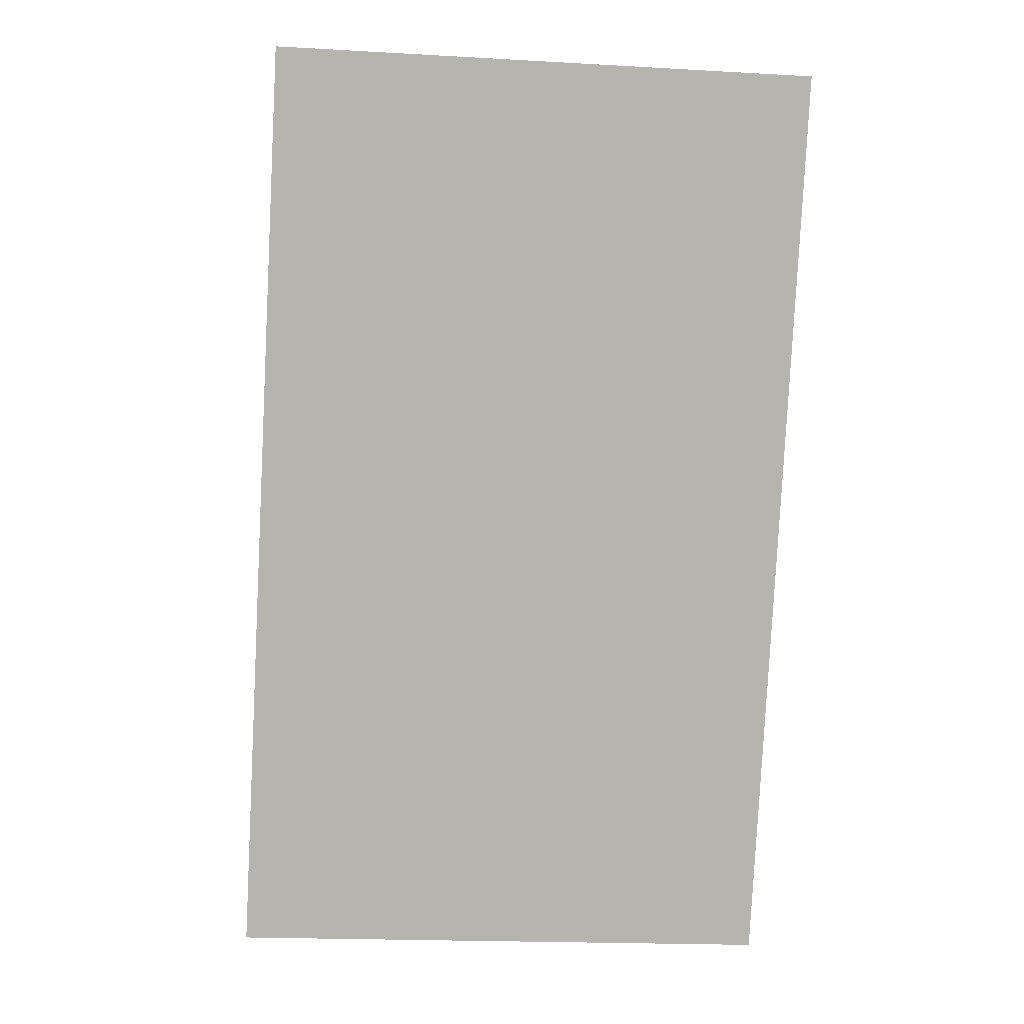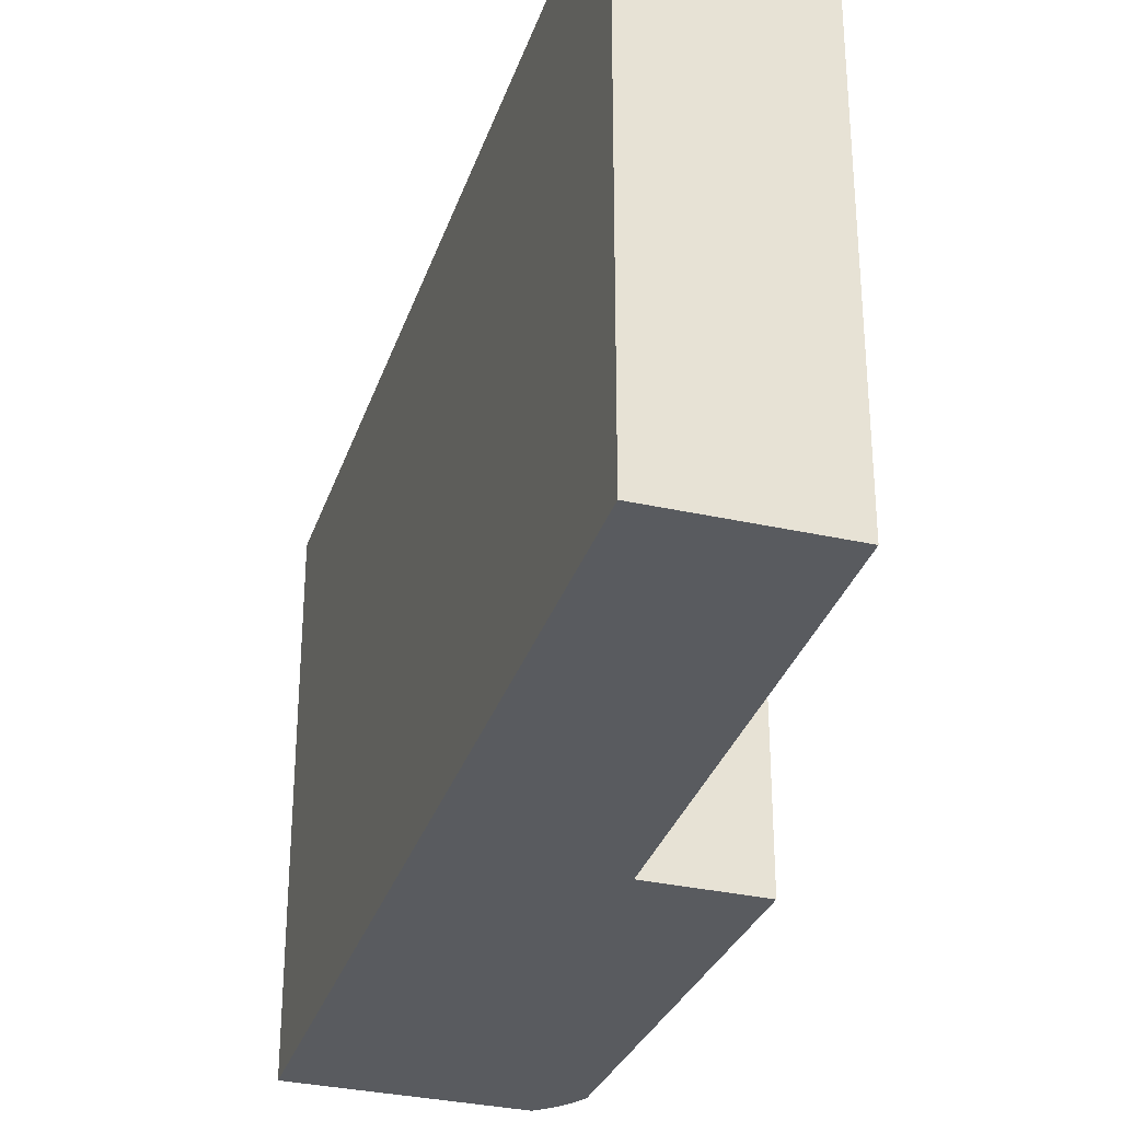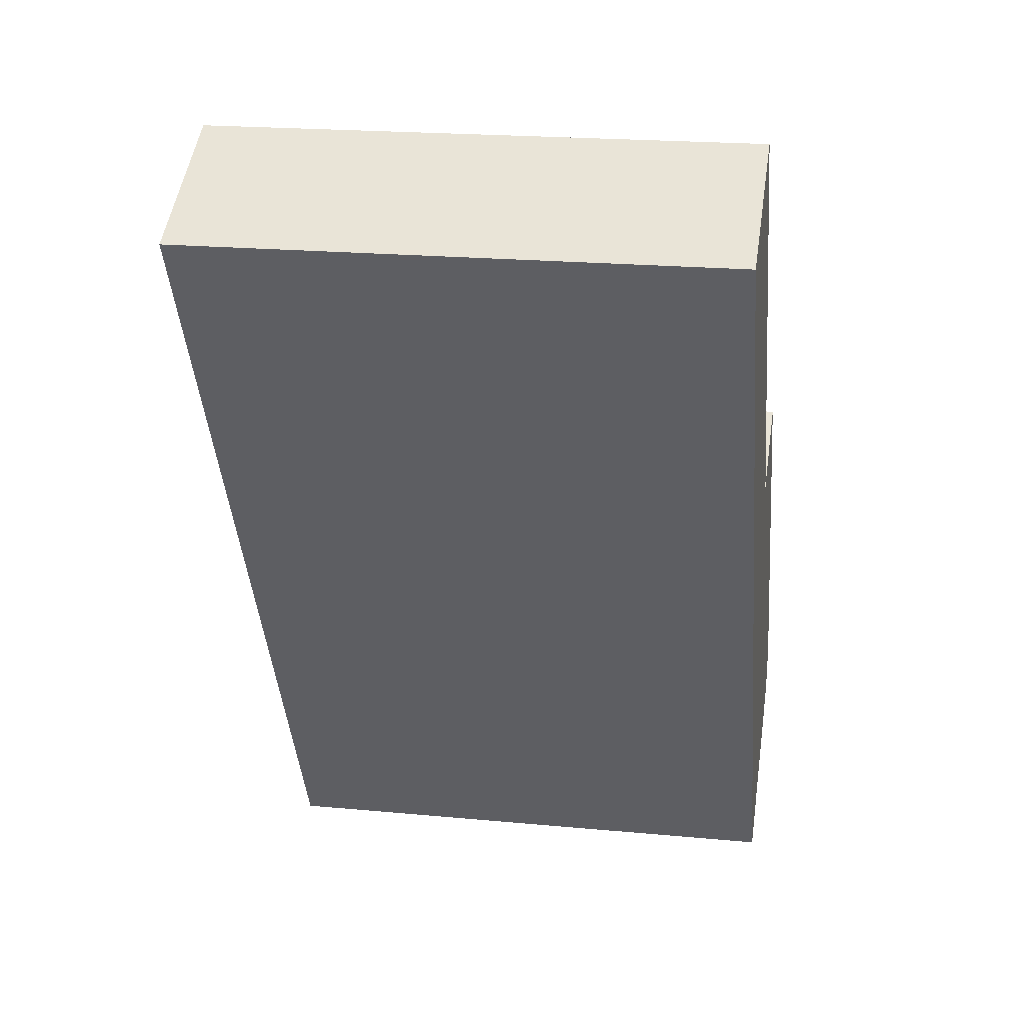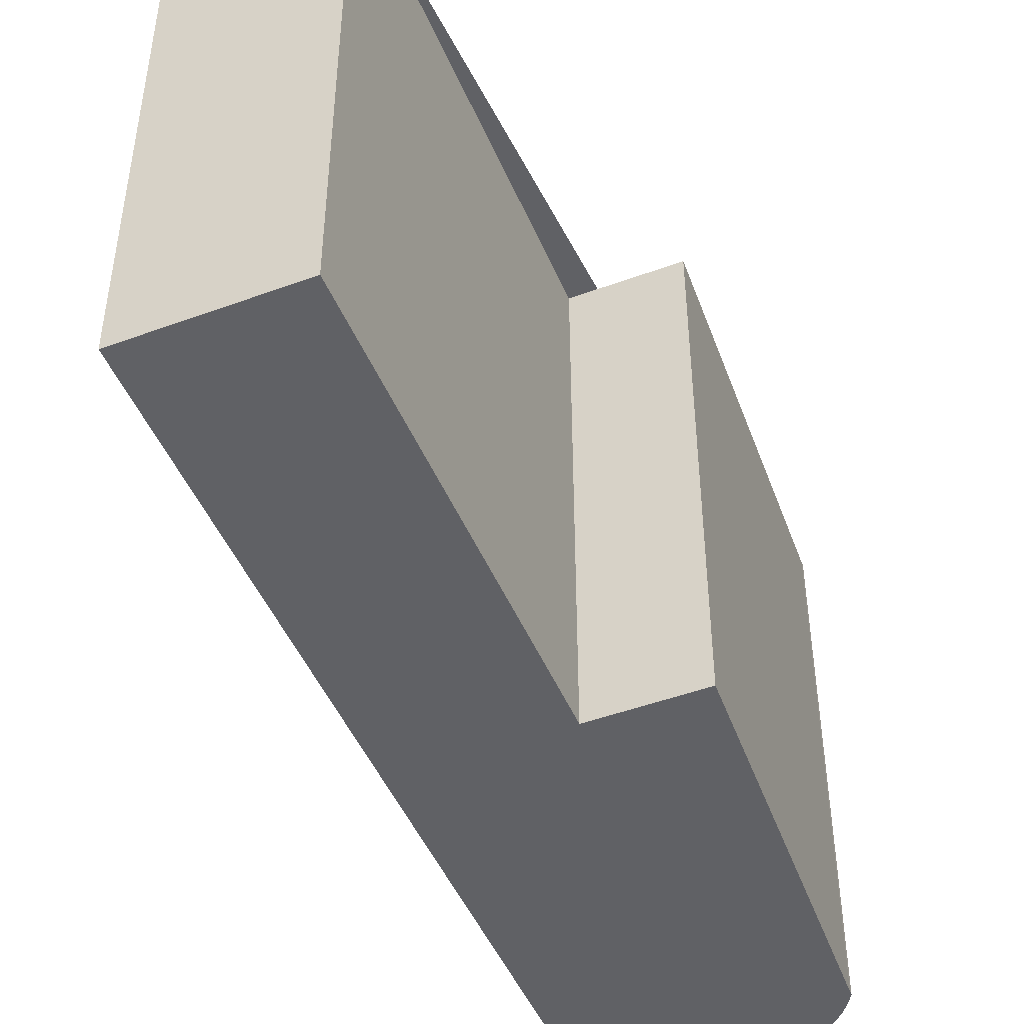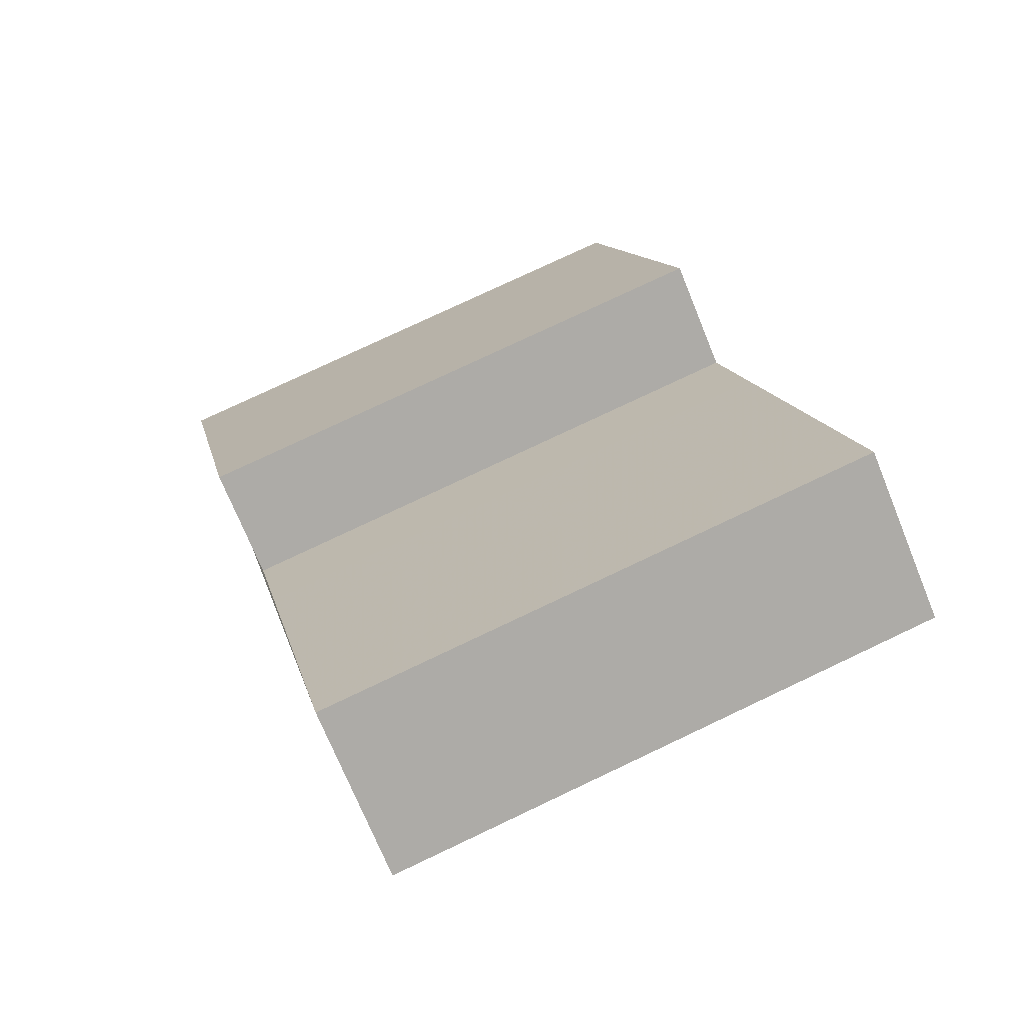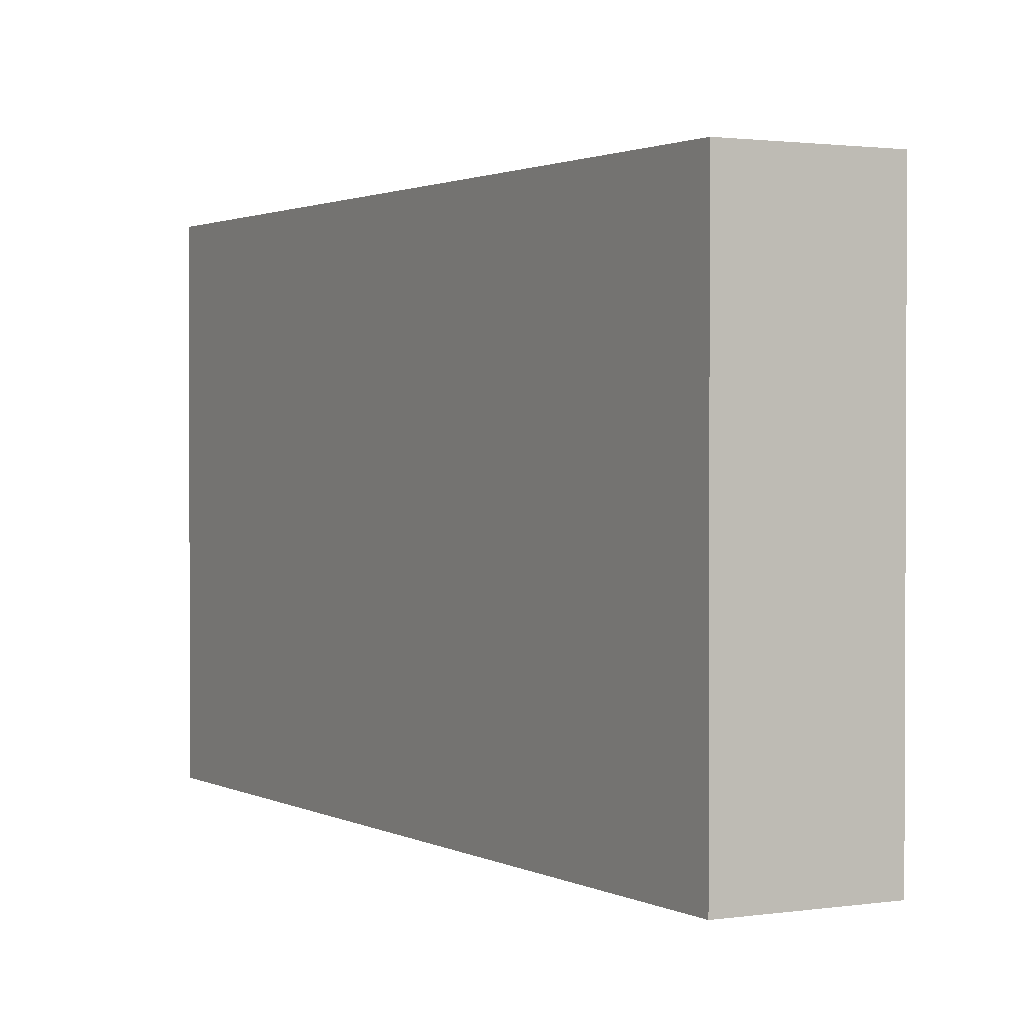
<metadata>
{"format":"obj","ext":"obj","renderer":"f3d","projection":"perspective","resolution":1024,"background":"white","views":[{"elev":-18.8,"azim":-96.2,"up":"+Z"},{"elev":-32.7,"azim":-45.6,"up":"+Y"},{"elev":21.0,"azim":-80.4,"up":"+Z"},{"elev":-47.7,"azim":-5.9,"up":"+Y"},{"elev":77.6,"azim":-115.3,"up":"+Z"},{"elev":1.5,"azim":-57.7,"up":"+Y"}]}
</metadata>
<code>
v -261.5 -262.2 -38.99
v -264.6 -262.2 -40.68
v -266.7 -262.2 -36.8
v -273.2 -262.2 -24.73
v -278.8 -262.2 -27.78
v -262.5 -262.2 -57.99
v -262.2 -262.2 -58.69
v -261.8 -262.2 -58.51
v -254.7 -262.2 -54.64
v -254.4 -262.2 -54.16
v -254.3 -262.2 -53.65
v -254.2 -262.2 -53.13
v -254.2 -262.2 -52.97
v -254.1 -262.2 -52.6
v -254.2 -262.2 -52.46
v -260.8 -262.2 -38.64
v -261.8 -241.7 -58.51
v -254.7 -241.7 -54.64
v -254.4 -241.7 -54.16
v -254.3 -241.7 -53.65
v -254.2 -241.7 -53.13
v -254.2 -241.7 -52.97
v -254.1 -241.7 -52.6
v -254.2 -241.7 -52.46
v -260.8 -241.7 -38.64
v -261.5 -241.7 -38.99
v -264.6 -241.7 -40.68
v -266.7 -241.7 -36.8
v -273.2 -241.7 -24.73
v -278.8 -241.7 -27.78
v -262.5 -241.7 -57.99
v -262.2 -241.7 -58.69
g CityEngineShapeMaterial_44
f 2 1 16 15 14 13 12 11 10 9 8 7 6 5 4 3
f 18 17 32 31 30 29 28 27 26 25 24 23 22 21 20 19
f 1 16 25 26
f 16 15 24 25
f 15 14 23 24
f 14 13 22 23
f 13 12 21 22
f 12 11 20 21
f 11 10 19 20
f 10 9 18 19
f 9 8 17 18
f 8 7 32 17
f 7 6 31 32
f 6 5 30 31
f 5 4 29 30
f 4 3 28 29
f 3 2 27 28
f 2 1 26 27

</code>
